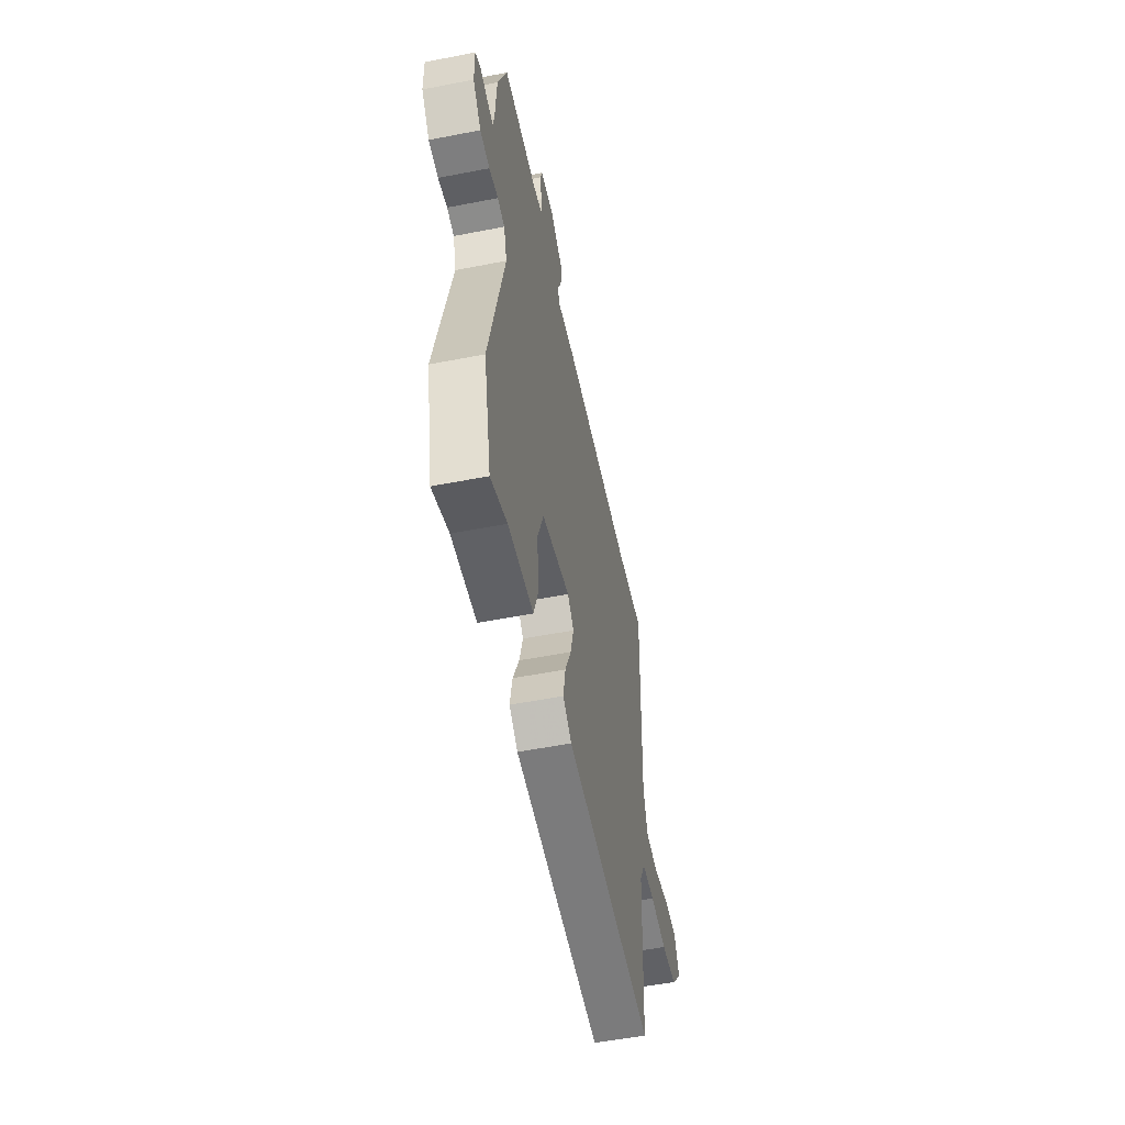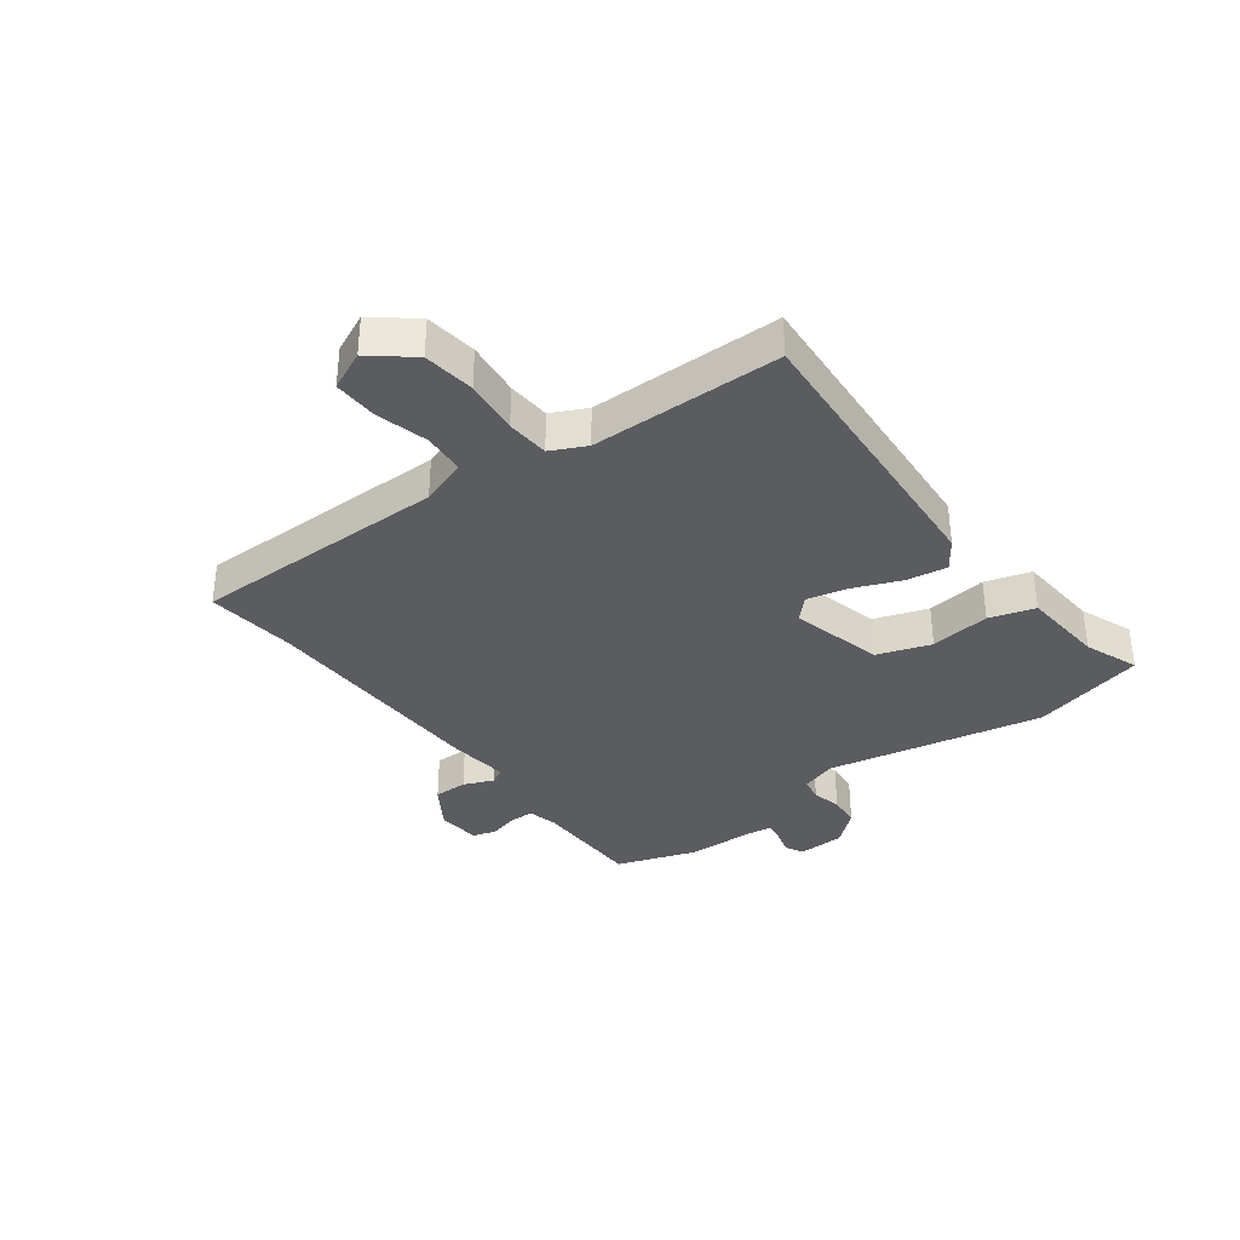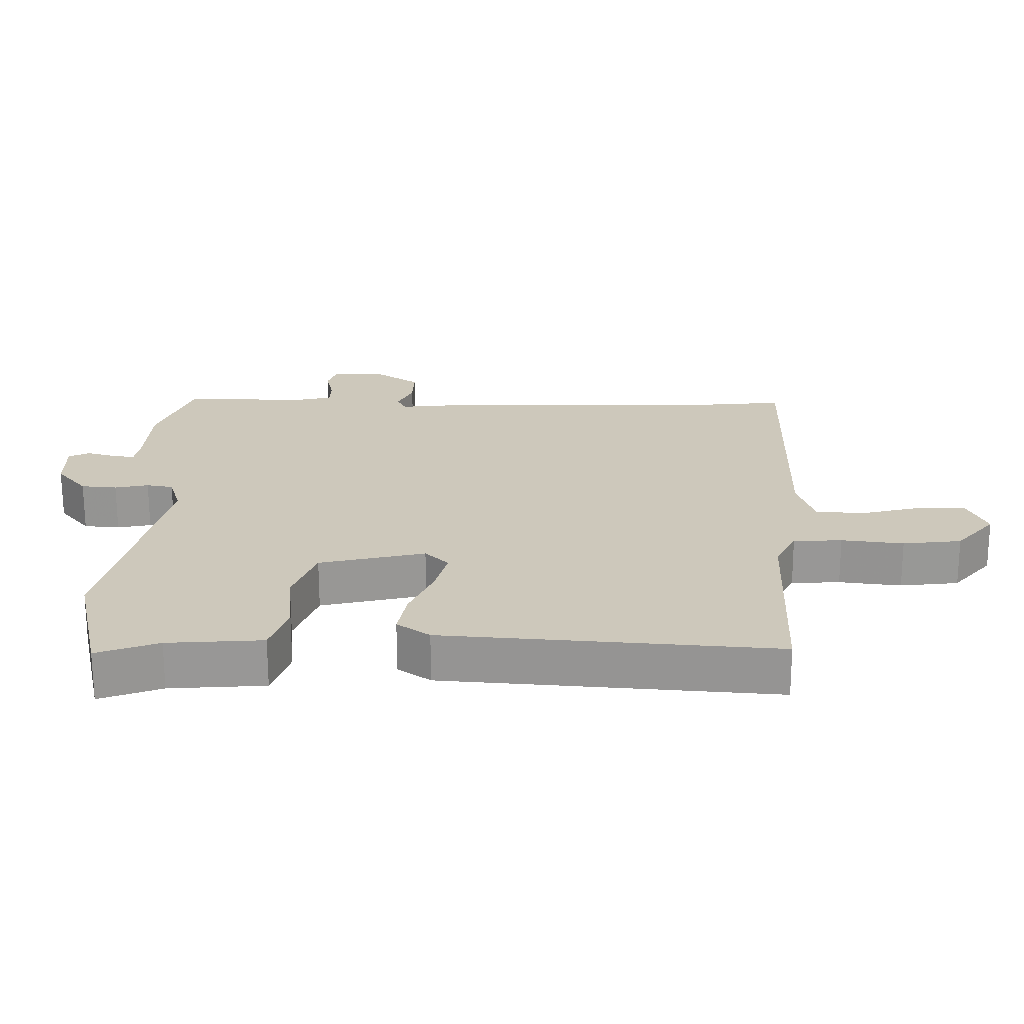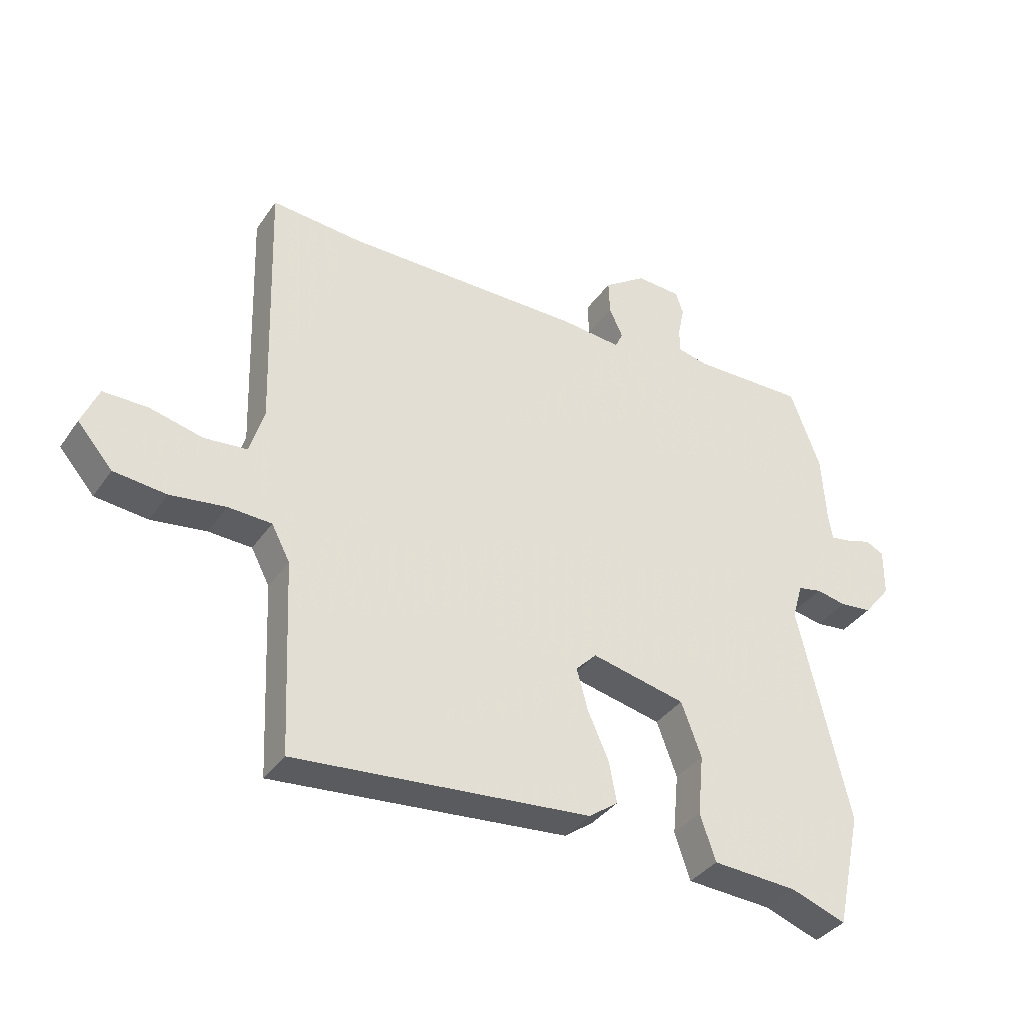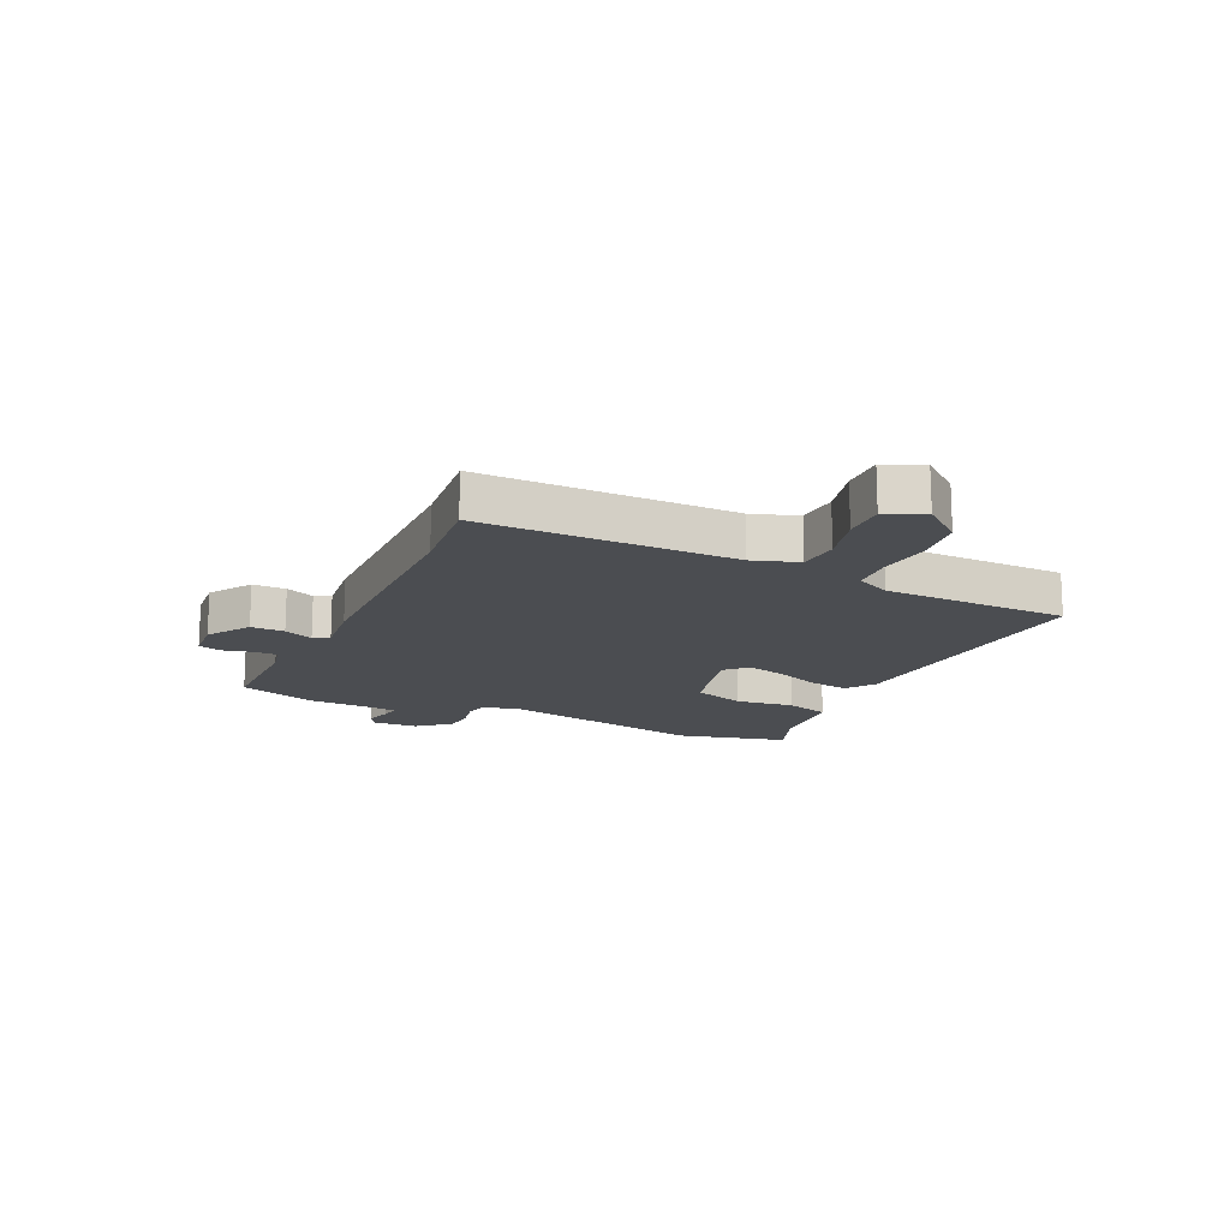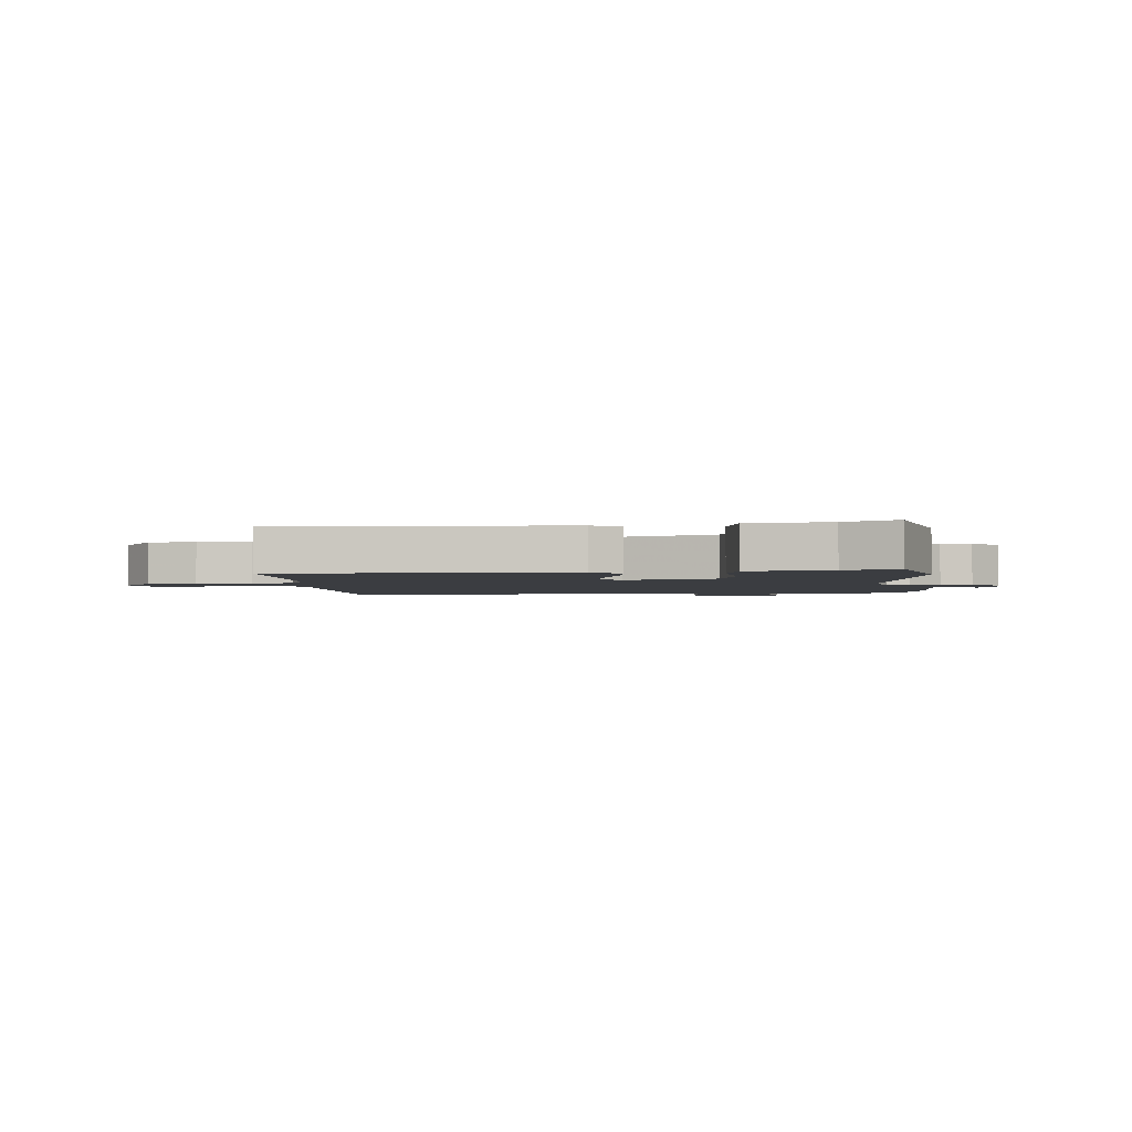
<metadata>
{"format":"obj","ext":"obj","renderer":"f3d","projection":"perspective","resolution":1024,"background":"white","views":[{"elev":-53.3,"azim":-78.2,"up":"+Z"},{"elev":-35.1,"azim":128.5,"up":"+Y"},{"elev":-68.0,"azim":0.1,"up":"+Z"},{"elev":-36.8,"azim":149.6,"up":"+Z"},{"elev":-15.6,"azim":66.6,"up":"+Y"},{"elev":-2.6,"azim":-171.5,"up":"+Y"}]}
</metadata>
<code>
v 0.466 0.07 -0.518
v -0.032 0.07 -0.471
v -0.081 0.07 -0.435
v -0.068 0.07 -0.366
v -0.033 0.07 -0.287
v -0.014 0.07 -0.217
v -0.049 0.07 -0.181
v -0.208 0.07 -0.216
v -0.242 0.07 -0.307
v -0.232 0.07 -0.41
v -0.258 0.07 -0.487
v -0.401 0.07 -0.495
v -0.494 0.07 -0.528
v -0.537 0.07 -0.333
v -0.452 0.07 0.035
v -0.47 0.07 0.096
v -0.51 0.07 0.104
v -0.561 0.07 0.094
v -0.615 0.07 0.1
v -0.661 0.07 0.157
v -0.662 0.07 0.238
v -0.631 0.07 0.253
v -0.589 0.07 0.24
v -0.554 0.07 0.234
v -0.547 0.07 0.274
v -0.54 0.07 0.393
v -0.489 0.07 0.529
v -0.299 0.07 0.525
v -0.247 0.07 0.536
v -0.246 0.07 0.578
v -0.257 0.07 0.629
v -0.244 0.07 0.668
v -0.169 0.07 0.672
v -0.097 0.07 0.622
v -0.099 0.07 0.564
v -0.122 0.07 0.514
v -0.109 0.07 0.486
v -0.008 0.07 0.495
v 0.397 0.07 0.492
v 0.551 0.07 0.504
v 0.537 0.07 0.065
v 0.561 0.07 -0.015
v 0.633 0.07 -0.022
v 0.722 0.07 -0.001
v 0.797 0.07 -0.001
v 0.825 0.07 -0.068
v 0.766 0.07 -0.136
v 0.678 0.07 -0.145
v 0.585 0.07 -0.132
v 0.512 0.07 -0.135
v 0.481 0.07 -0.194
v 0.466 0 -0.518
v -0.032 0 -0.471
v -0.081 0 -0.435
v -0.068 0 -0.366
v -0.033 0 -0.287
v -0.014 0 -0.217
v -0.049 0 -0.181
v -0.208 0 -0.216
v -0.242 0 -0.307
v -0.232 0 -0.41
v -0.258 0 -0.487
v -0.401 0 -0.495
v -0.494 0 -0.528
v -0.537 0 -0.333
v -0.452 0 0.035
v -0.47 0 0.096
v -0.51 0 0.104
v -0.561 0 0.094
v -0.615 0 0.1
v -0.661 0 0.157
v -0.662 0 0.238
v -0.631 0 0.253
v -0.589 0 0.24
v -0.554 0 0.234
v -0.547 0 0.274
v -0.54 0 0.393
v -0.489 0 0.529
v -0.299 0 0.525
v -0.247 0 0.536
v -0.246 0 0.578
v -0.257 0 0.629
v -0.244 0 0.668
v -0.169 0 0.672
v -0.097 0 0.622
v -0.099 0 0.564
v -0.122 0 0.514
v -0.109 0 0.486
v -0.008 0 0.495
v 0.397 0 0.492
v 0.551 0 0.504
v 0.537 0 0.065
v 0.561 0 -0.015
v 0.633 0 -0.022
v 0.722 0 -0.001
v 0.797 0 -0.001
v 0.825 0 -0.068
v 0.766 0 -0.136
v 0.678 0 -0.145
v 0.585 0 -0.132
v 0.512 0 -0.135
v 0.481 0 -0.194
f 46 47 48 49
f 46 49 50
f 43 44 45 46
f 42 43 46 50
f 41 42 50 51
f 39 40 41 51
f 37 38 39 51
f 33 34 35 36
f 31 32 33 36
f 30 31 36 37
f 29 30 37 51
f 25 26 27 28
f 24 25 28 29
f 20 21 22 23
f 20 23 24
f 17 18 19 20
f 16 17 20 24
f 12 13 14 15
f 10 11 12 15
f 9 10 15 16
f 8 9 16
f 7 8 16 24
f 2 3 4 5
f 2 5 6
f 1 2 6
f 51 1 6 7
f 7 24 29 51
f 100 99 98 97
f 101 100 97
f 97 96 95 94
f 101 97 94 93
f 102 101 93 92
f 102 92 91 90
f 102 90 89 88
f 87 86 85 84
f 87 84 83 82
f 88 87 82 81
f 102 88 81 80
f 79 78 77 76
f 80 79 76 75
f 74 73 72 71
f 75 74 71
f 71 70 69 68
f 75 71 68 67
f 66 65 64 63
f 66 63 62 61
f 67 66 61 60
f 67 60 59
f 75 67 59 58
f 56 55 54 53
f 57 56 53
f 57 53 52
f 58 57 52 102
f 102 80 75 58
f 1 52 53 2
f 2 53 54 3
f 3 54 55 4
f 4 55 56 5
f 5 56 57 6
f 6 57 58 7
f 7 58 59 8
f 8 59 60 9
f 9 60 61 10
f 10 61 62 11
f 11 62 63 12
f 12 63 64 13
f 13 64 65 14
f 14 65 66 15
f 15 66 67 16
f 16 67 68 17
f 17 68 69 18
f 18 69 70 19
f 19 70 71 20
f 20 71 72 21
f 21 72 73 22
f 22 73 74 23
f 23 74 75 24
f 24 75 76 25
f 25 76 77 26
f 26 77 78 27
f 27 78 79 28
f 28 79 80 29
f 29 80 81 30
f 30 81 82 31
f 31 82 83 32
f 32 83 84 33
f 33 84 85 34
f 34 85 86 35
f 35 86 87 36
f 36 87 88 37
f 37 88 89 38
f 38 89 90 39
f 39 90 91 40
f 40 91 92 41
f 41 92 93 42
f 42 93 94 43
f 43 94 95 44
f 44 95 96 45
f 45 96 97 46
f 46 97 98 47
f 47 98 99 48
f 48 99 100 49
f 49 100 101 50
f 50 101 102 51
f 51 102 52 1

</code>
